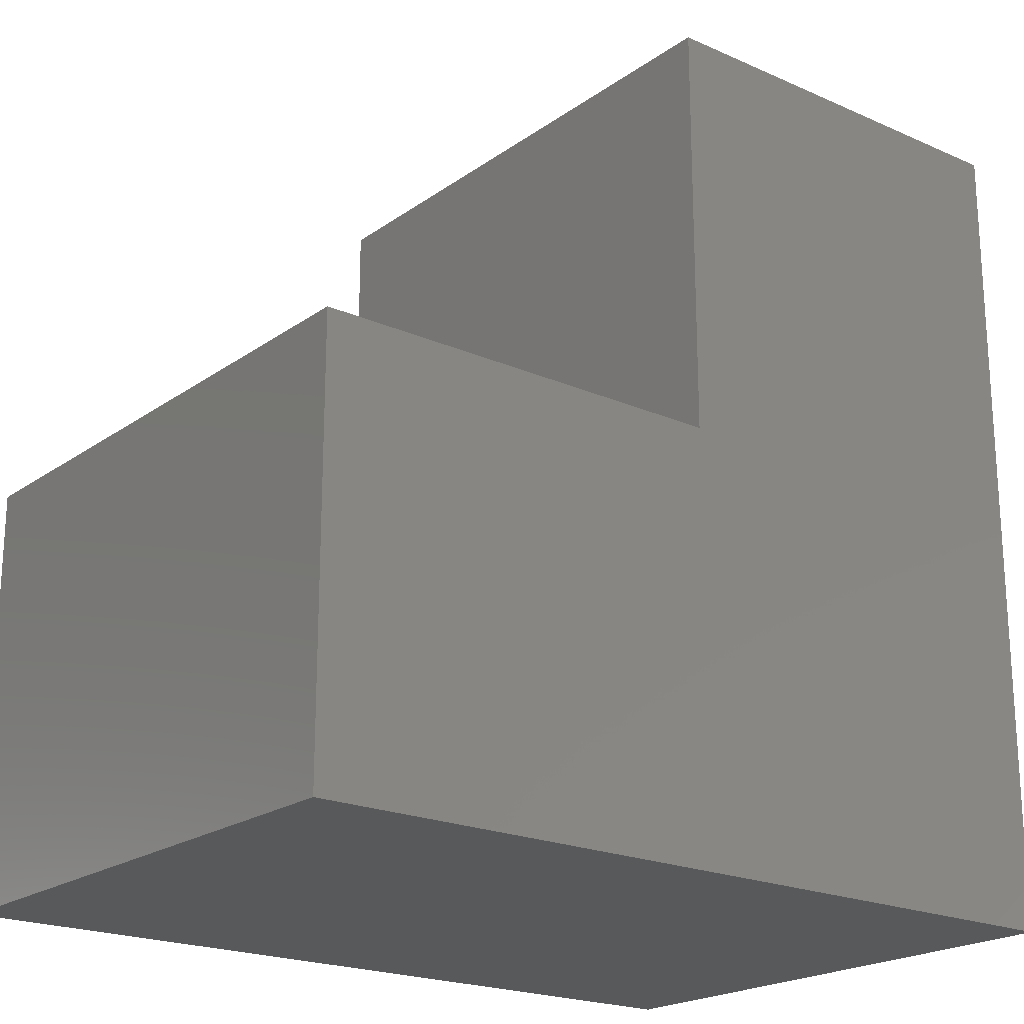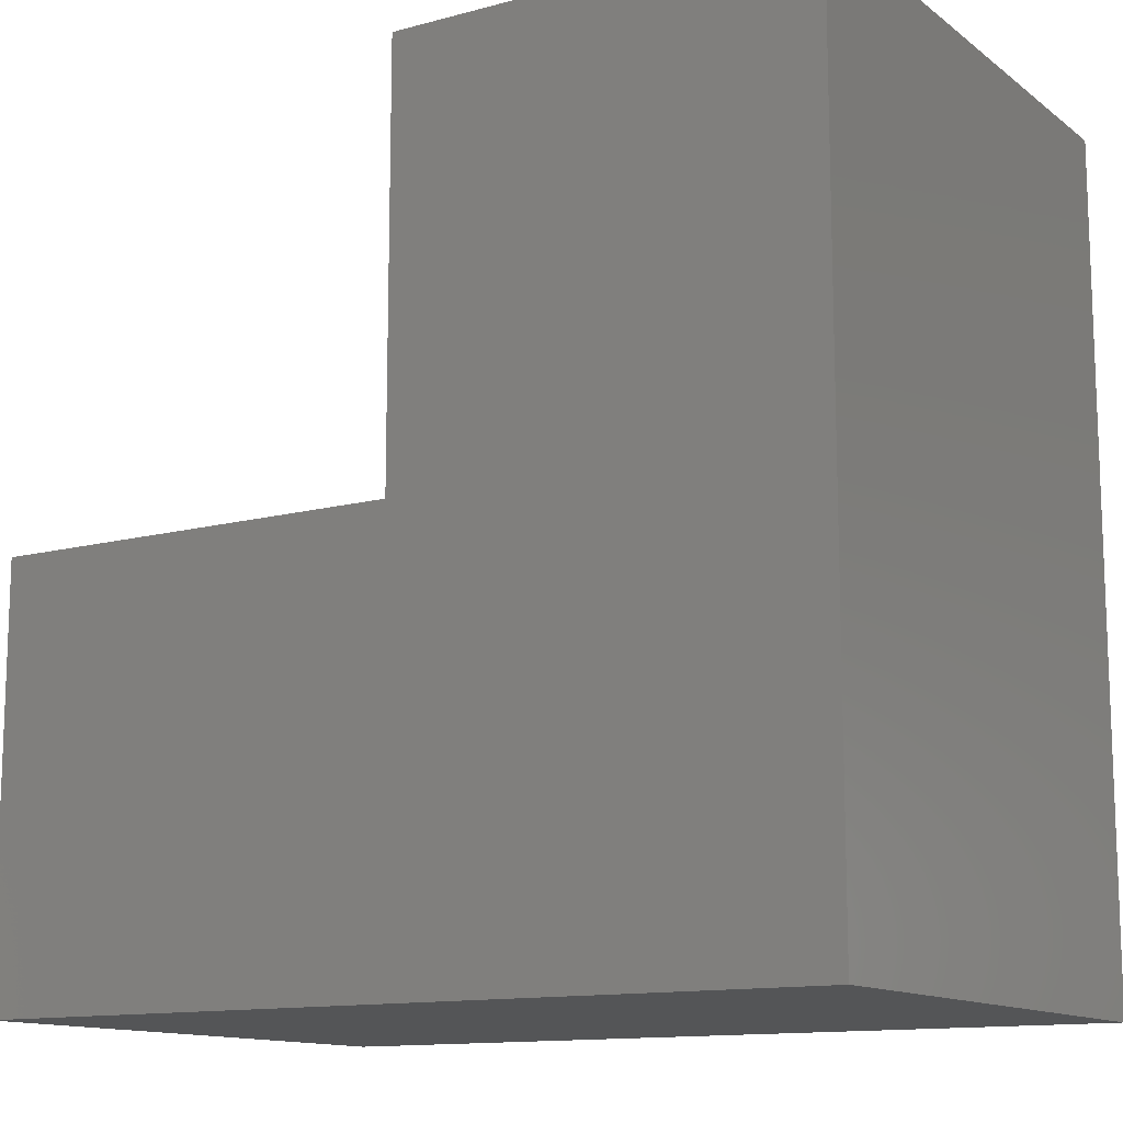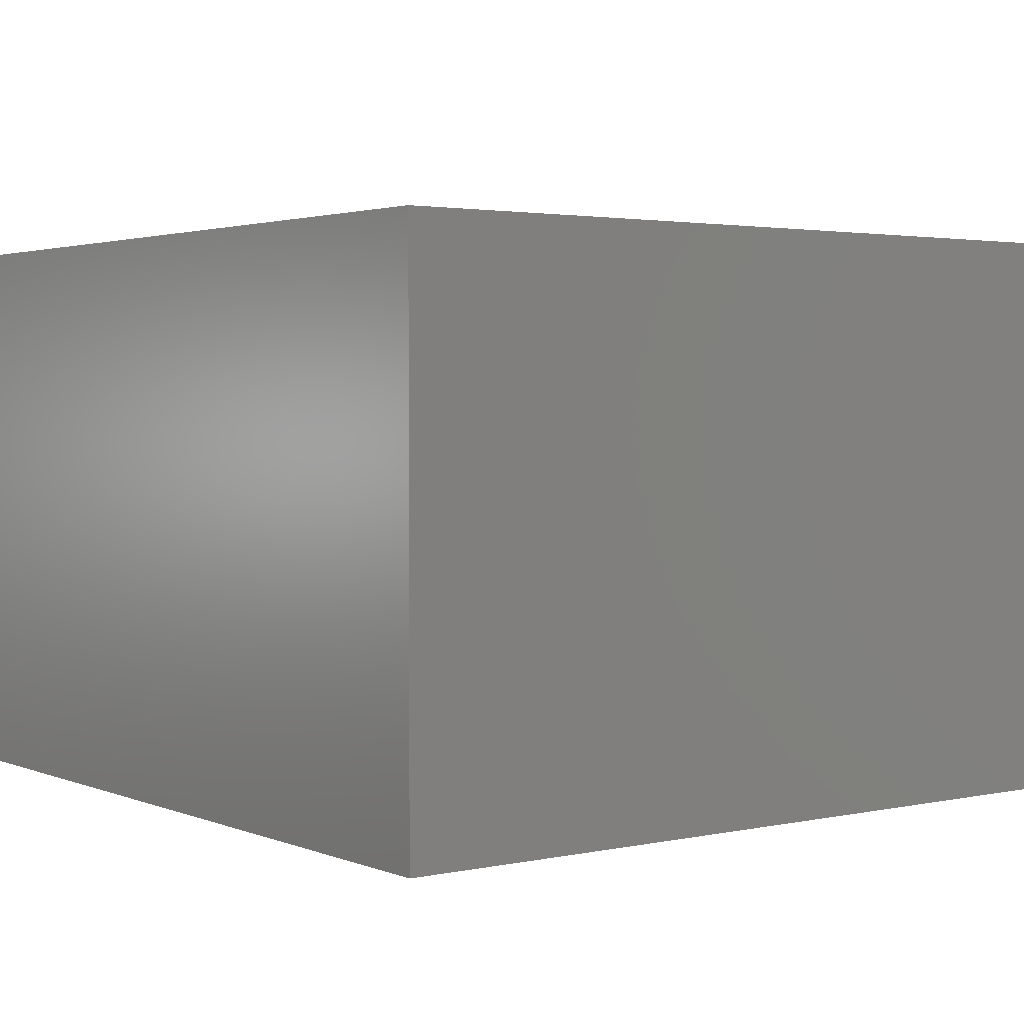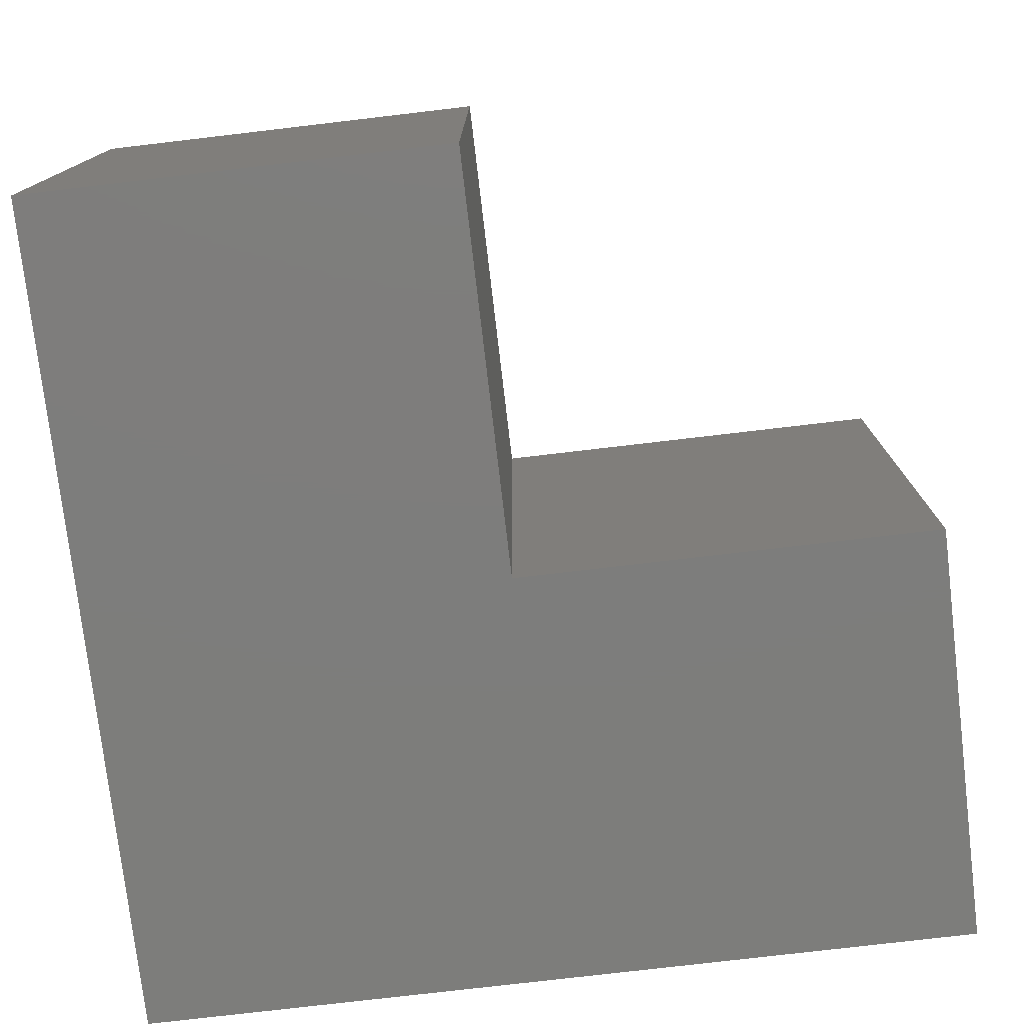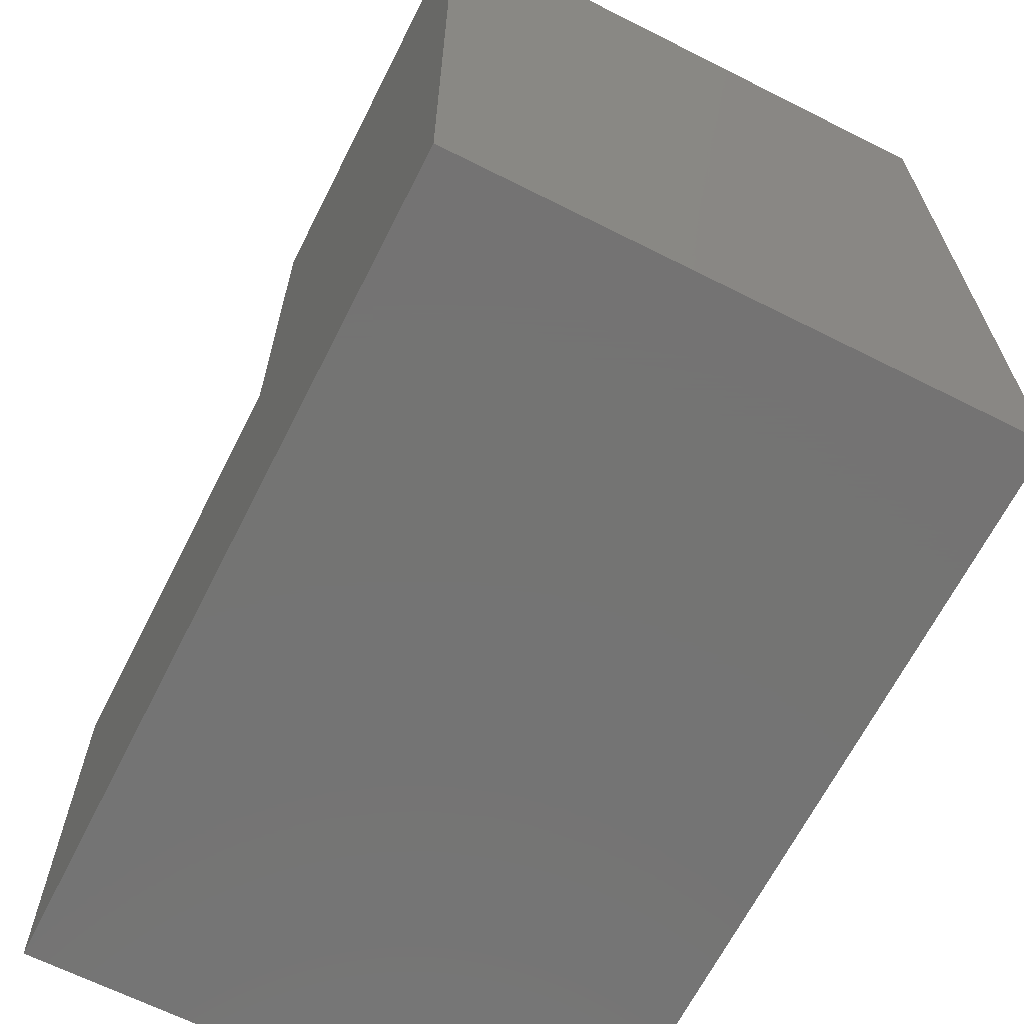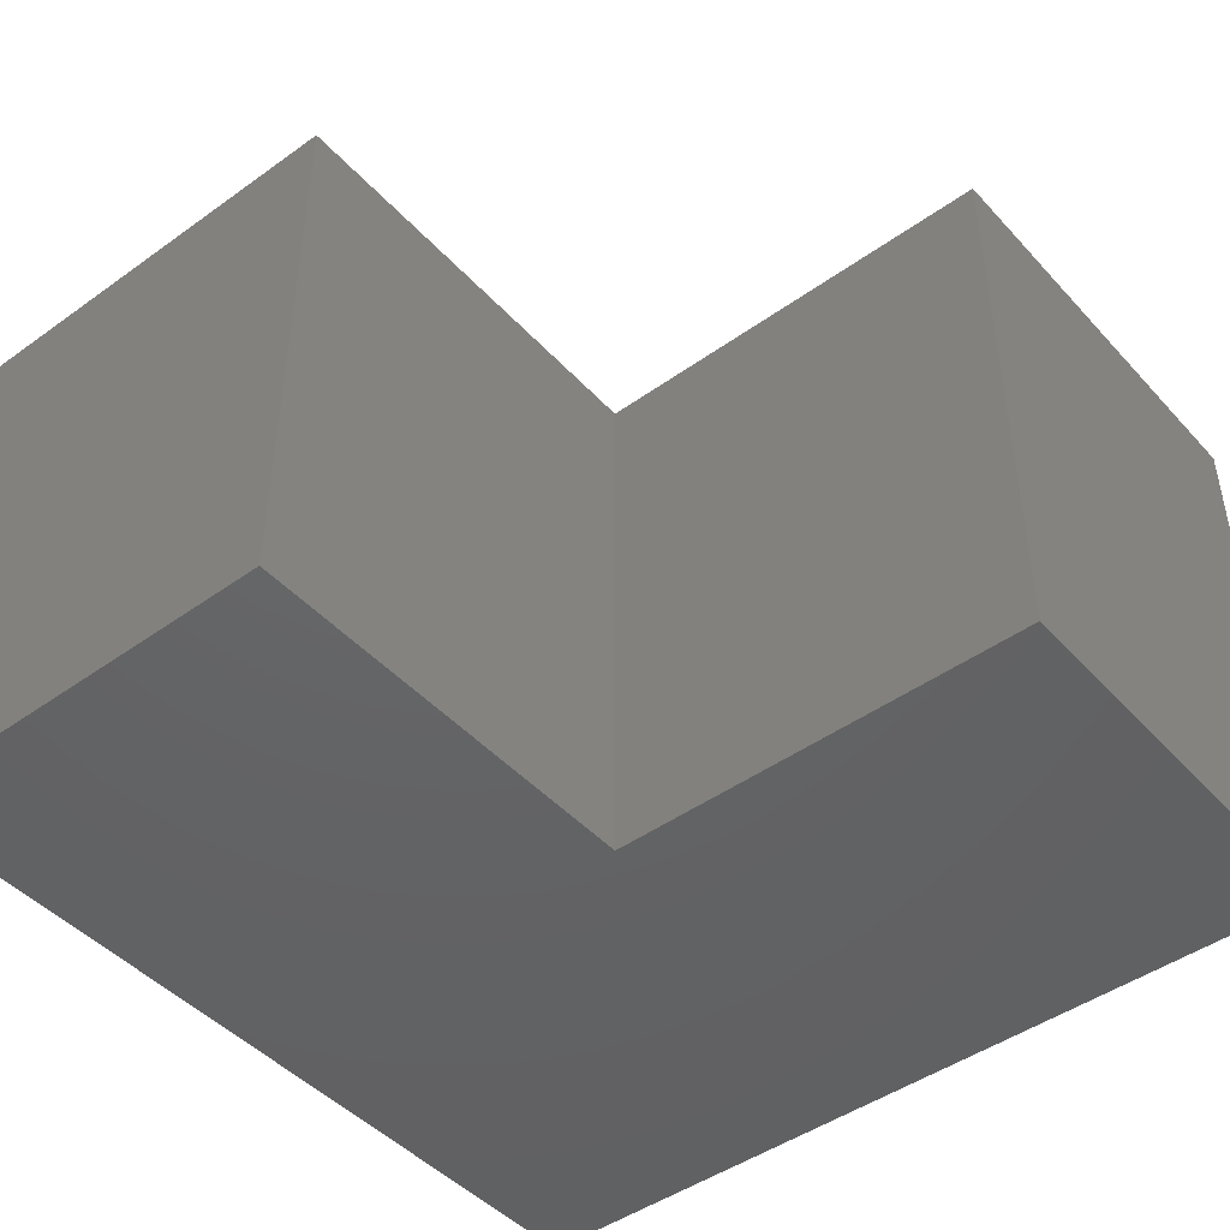
<metadata>
{"format":"stl","ext":"stl","renderer":"f3d","projection":"perspective","resolution":1024,"background":"white","views":[{"elev":-20.9,"azim":141.5,"up":"+Y"},{"elev":-12.8,"azim":-148.2,"up":"+Y"},{"elev":2.6,"azim":-36.7,"up":"+Z"},{"elev":-76.8,"azim":96.7,"up":"+Z"},{"elev":-66.0,"azim":-116.8,"up":"+Y"},{"elev":-45.8,"azim":129.4,"up":"+Z"}]}
</metadata>
<code>
# stl→obj: 18 verts, 32 faces
v 0 0.98 0
v 0 0 0
v 0 0 0.49
v 0 0.98 0.49
v 0.98 0 0
v 0.98 0 0.49
v 0.49 0.98 0
v 0.49 0.98 0.49
v 0.49 0.49 0
v 0.98 0.49 0
v 0 0 0.655
v 0 0.98 0.655
v 0.98 0.49 0.49
v 0.98 0 0.655
v 0.49 0.49 0.49
v 0.49 0.98 0.655
v 0.49 0.49 0.655
v 0.98 0.49 0.655
f 1 2 3
f 1 3 4
f 5 3 2
f 5 6 3
f 7 1 4
f 7 4 8
f 5 2 9
f 1 9 2
f 7 9 1
f 10 5 9
f 4 3 11
f 4 11 12
f 5 10 13
f 5 13 6
f 6 11 3
f 6 14 11
f 9 7 8
f 9 8 15
f 8 4 12
f 8 12 16
f 10 9 15
f 10 15 13
f 14 17 11
f 12 11 17
f 16 12 17
f 18 17 14
f 6 13 18
f 6 18 14
f 15 8 16
f 15 16 17
f 13 15 17
f 13 17 18

</code>
